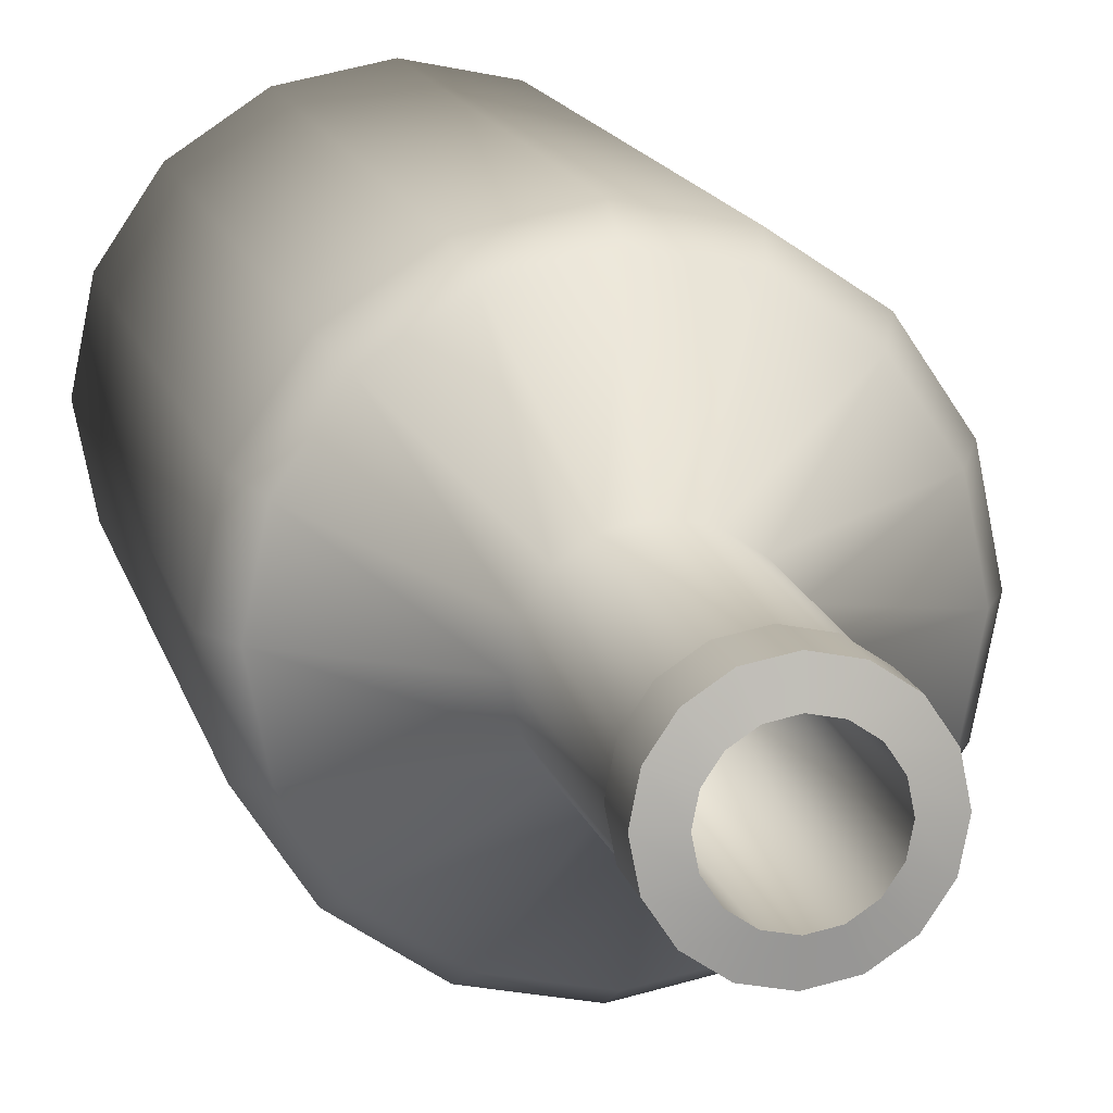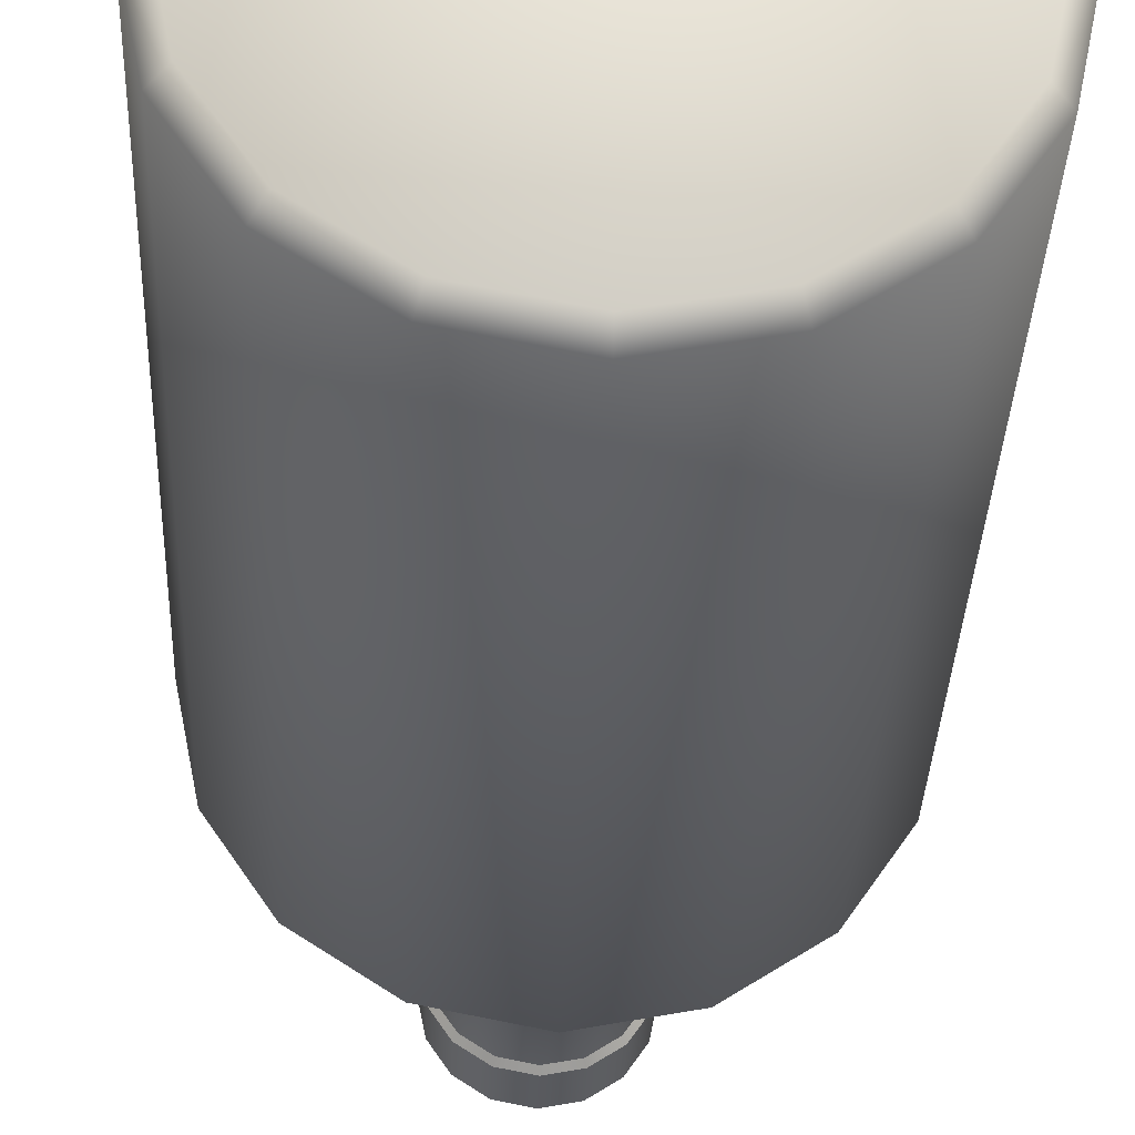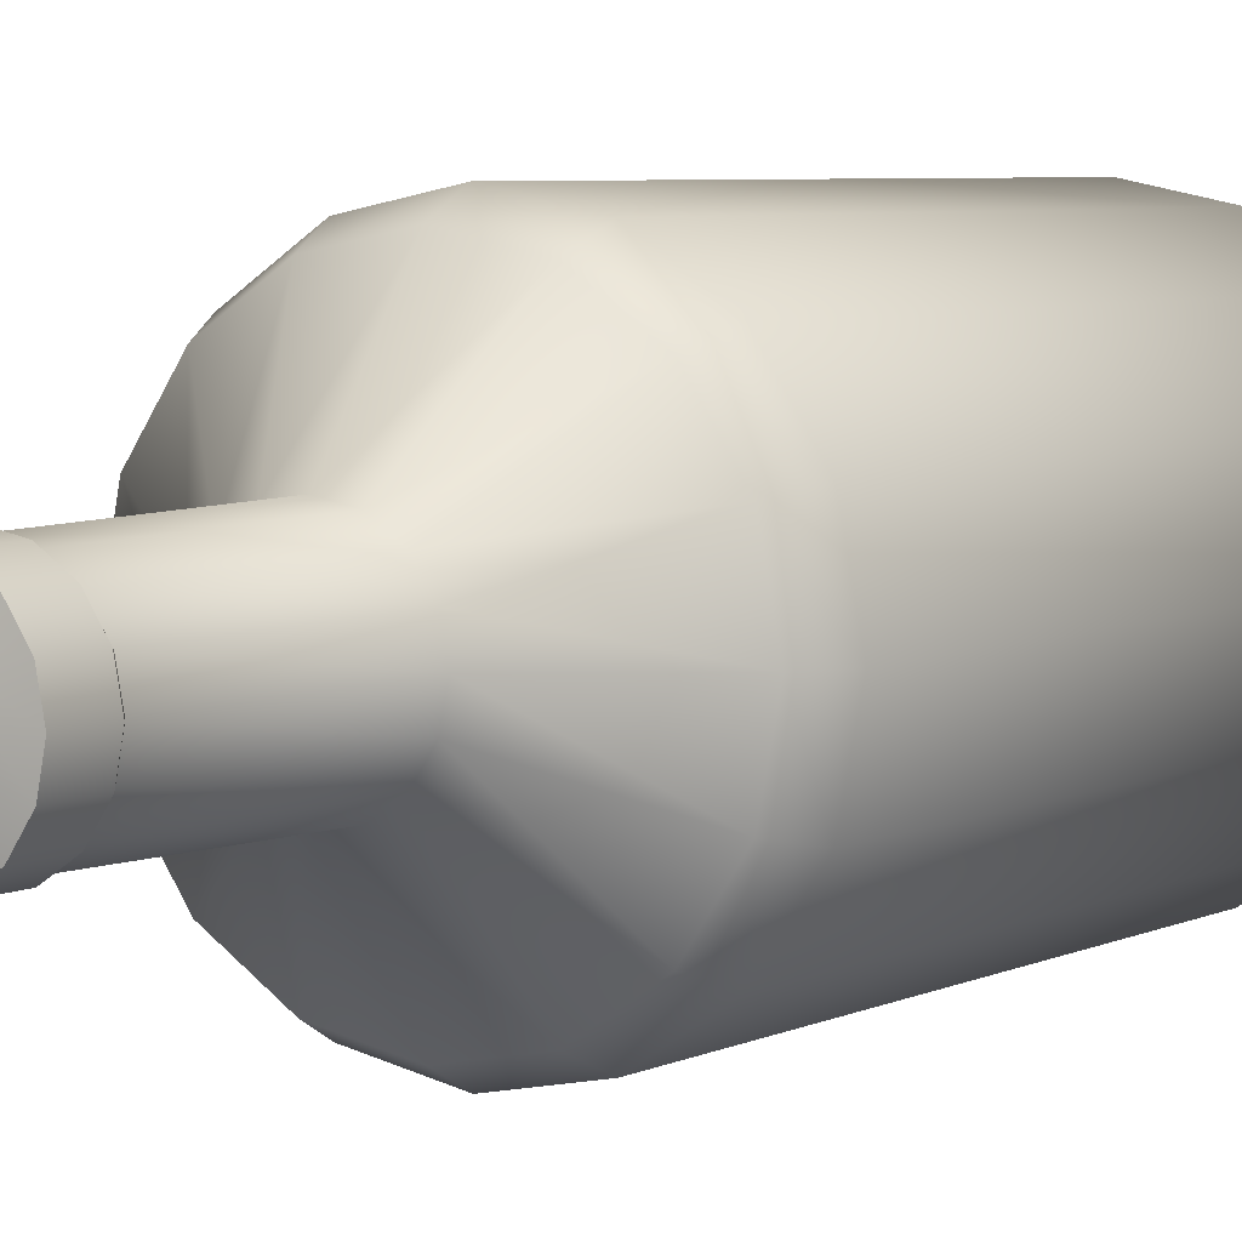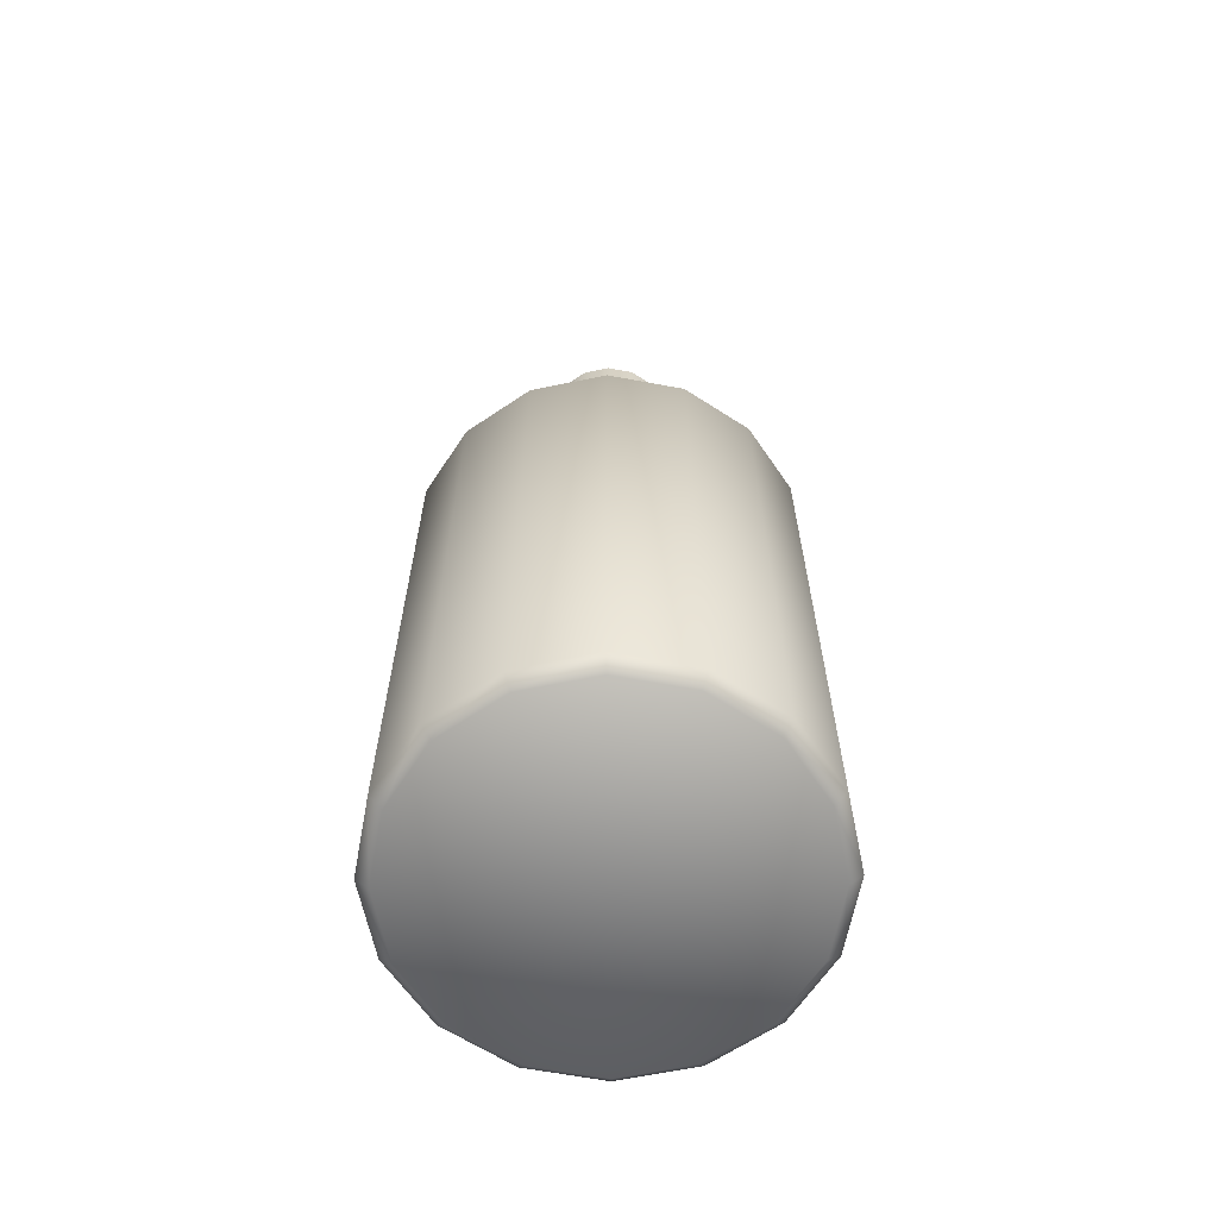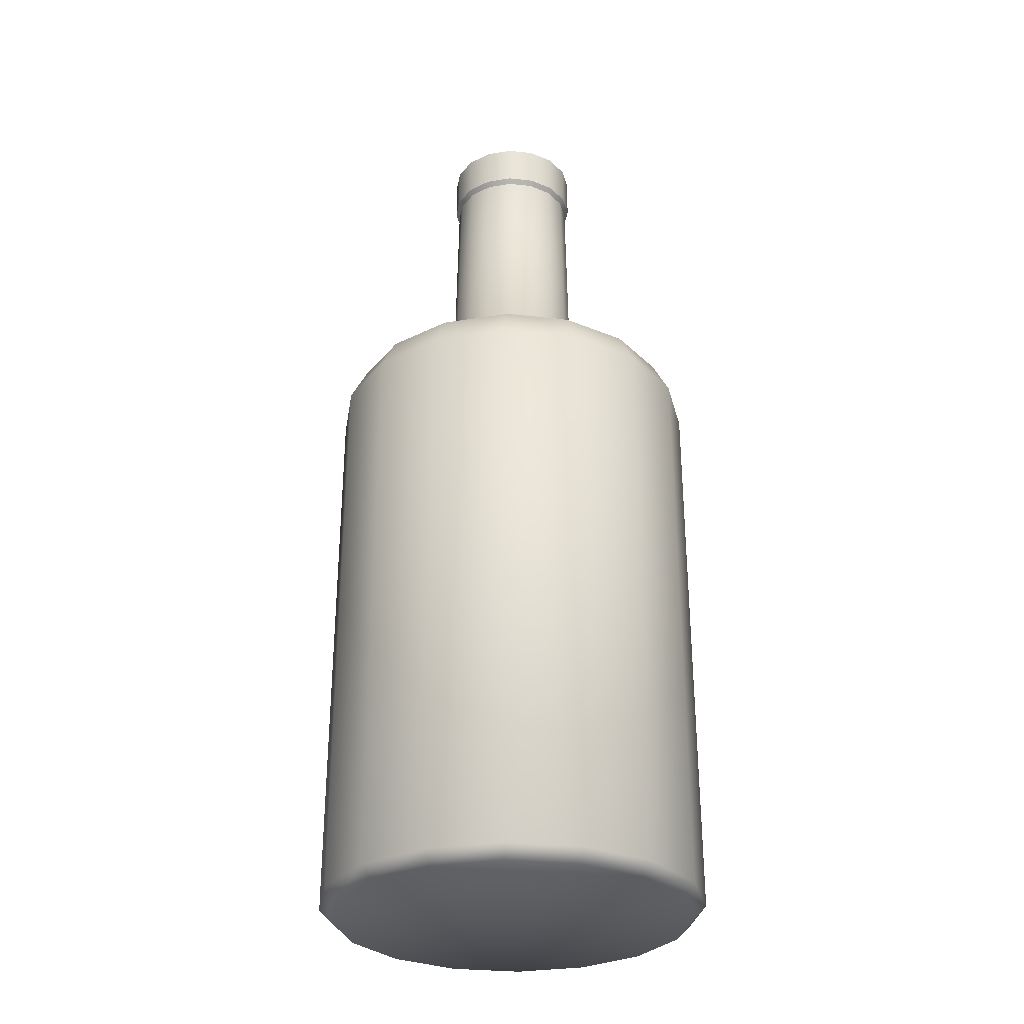
<metadata>
{"format":"obj","ext":"obj","renderer":"f3d","projection":"perspective","resolution":1024,"background":"white","views":[{"elev":13.0,"azim":168.3,"up":"+Z"},{"elev":-31.9,"azim":-2.1,"up":"+Z"},{"elev":5.3,"azim":-146.3,"up":"+Z"},{"elev":-63.5,"azim":-179.4,"up":"+Y"},{"elev":-29.7,"azim":137.2,"up":"+Y"}]}
</metadata>
<code>
g Bottle_2
v 0.03071 0.3138 -5.625e-07
v 0.02912 0.4012 -5.483e-07
v 0.02691 0.4012 -0.01115
v 0.02837 0.3138 -0.01175
v 0.07873 0.279 -5.68e-07
v 0.02059 0.4012 -0.0206
v 0.07274 0.279 -0.03013
v 0.08665 0.2636 -5.704e-07
v 0.02171 0.3138 -0.02172
v 0.01115 0.4012 -0.02691
v 0.01175 0.3138 -0.02837
v -3.683e-07 0.4012 -0.02913
v 0.05567 0.279 -0.05567
v 0.08006 0.2636 -0.03316
v 0.08078 0.006875 -0.03346
v 0.08744 0.006875 -6.122e-07
v 0.08167 0.001215 -6.08e-07
v 0.07545 0.001215 -0.03125
v 0.06183 0.006875 -0.06183
v 0.05775 0.001215 -0.05775
v 0.06127 0.2636 -0.06127
v 0.03346 0.006875 -0.08078
v 0.03125 0.001215 -0.07545
v 0.03013 0.279 -0.07274
v 0.03316 0.2636 -0.08006
v -3.628e-07 0.006875 -0.08744
v -3.59e-07 0.001215 -0.08167
v -3.681e-07 0.3138 -0.03071
v -3.591e-07 0.2636 -0.08665
v -0.03346 0.006875 -0.08078
v -0.03125 0.001215 -0.07545
v -3.602e-07 0.279 -0.07874
v -0.01175 0.3138 -0.02837
v -0.01115 0.4012 -0.02691
v -0.0206 0.4012 -0.0206
v -0.03013 0.279 -0.07274
v -0.02171 0.3138 -0.02172
v -0.02691 0.4012 -0.01115
v -0.03316 0.2636 -0.08006
v -0.06183 0.006875 -0.06183
v -0.05775 0.001215 -0.05775
v -0.05567 0.279 -0.05567
v -0.02837 0.3138 -0.01175
v -0.02913 0.4012 -5.467e-07
v -0.08078 0.006875 -0.03346
v -0.07545 0.001215 -0.03125
v -0.06127 0.2636 -0.06127
v -0.07274 0.279 -0.03013
v -0.03071 0.3138 -5.608e-07
v -0.02691 0.4012 0.01115
v -0.08744 0.006875 -6.074e-07
v -0.08167 0.001215 -6.085e-07
v -0.08006 0.2636 -0.03316
v -0.07874 0.279 -5.636e-07
v -0.02837 0.3138 0.01175
v -0.0206 0.4012 0.02059
v -0.08078 0.006875 0.03346
v -0.07545 0.001215 0.03125
v -0.08665 0.2636 -5.656e-07
v -0.07274 0.279 0.03013
v -0.02171 0.3138 0.02171
v -0.01115 0.4012 0.02691
v -0.06183 0.006875 0.06183
v -0.05775 0.001215 0.05775
v -0.08006 0.2636 0.03316
v -0.05567 0.279 0.05567
v -0.01175 0.3138 0.02837
v -3.727e-07 0.4012 0.02912
v -0.03346 0.006875 0.08078
v -0.03125 0.001215 0.07545
v -0.06127 0.2636 0.06127
v -0.03013 0.279 0.07274
v -3.728e-07 0.3138 0.03071
v 0.01115 0.4012 0.02691
v -3.76e-07 0.006875 0.08744
v -3.759e-07 0.001215 0.08167
v -0.03316 0.2636 0.08006
v -3.721e-07 0.279 0.07873
v 0.01175 0.3138 0.02837
v 0.02059 0.4012 0.02059
v 0.03346 0.006875 0.08078
v 0.03125 0.001215 0.07545
v -3.721e-07 0.2636 0.08665
v 0.03013 0.279 0.07274
v 0.02171 0.3138 0.02171
v 0.02691 0.4012 0.01115
v 0.06183 0.006875 0.06183
v 0.05775 0.001215 0.05775
v 0.03316 0.2636 0.08006
v 0.05567 0.279 0.05567
v 0.02837 0.3138 0.01175
v 0.02912 0.4012 -5.483e-07
v 0.03071 0.3138 -5.625e-07
v 0.07274 0.279 0.03013
v 0.07873 0.279 -5.68e-07
v 0.06127 0.2636 0.06127
v 0.08078 0.006875 0.03346
v 0.07545 0.001215 0.03125
v 0.08006 0.2636 0.03316
v 0.08665 0.2636 -5.704e-07
v 0.08744 0.006875 -6.122e-07
v 0.08167 0.001215 -6.08e-07
v 0.02691 0.4012 0.01115
v 0.03093 0.4035 -5.479e-07
v 0.02912 0.4012 -5.483e-07
v 0.02858 0.4035 0.01184
v 0.02059 0.4012 0.02059
v 0.02187 0.4035 0.02187
v 0.01115 0.4012 0.02691
v 0.01184 0.4035 0.02858
v -3.727e-07 0.4012 0.02912
v -3.727e-07 0.4035 0.03093
v -0.01115 0.4012 0.02691
v -0.01184 0.4035 0.02858
v -0.0206 0.4012 0.02059
v -0.02187 0.4035 0.02187
v -0.02691 0.4012 0.01115
v -0.02858 0.4035 0.01184
v -0.02913 0.4012 -5.467e-07
v -0.03093 0.4035 -5.462e-07
v -0.02691 0.4012 -0.01115
v -0.02858 0.4035 -0.01184
v -0.0206 0.4012 -0.0206
v -0.02187 0.4035 -0.02187
v -0.01115 0.4012 -0.02691
v -0.01184 0.4035 -0.02858
v -3.683e-07 0.4012 -0.02913
v -3.681e-07 0.4035 -0.03094
v 0.01115 0.4012 -0.02691
v 0.01184 0.4035 -0.02858
v 0.02059 0.4012 -0.0206
v 0.02187 0.4035 -0.02187
v 0.02691 0.4012 -0.01115
v 0.02858 0.4035 -0.01184
v 0.02912 0.4012 -5.483e-07
v 0.03093 0.4035 -5.479e-07
v 0.02858 0.4035 0.01184
v 0.03093 0.4228 -5.448e-07
v 0.03093 0.4035 -5.479e-07
v 0.02858 0.4228 0.01184
v 0.02187 0.4035 0.02187
v 0.02187 0.4228 0.02187
v 0.01184 0.4035 0.02858
v 0.01184 0.4228 0.02858
v -3.727e-07 0.4035 0.03093
v -3.727e-07 0.4228 0.03093
v -0.01184 0.4035 0.02858
v -0.01184 0.4228 0.02858
v -0.02187 0.4035 0.02187
v -0.02187 0.4228 0.02187
v -0.02858 0.4035 0.01184
v -0.02858 0.4228 0.01184
v -0.03093 0.4035 -5.462e-07
v -0.03093 0.4228 -5.43e-07
v -0.02858 0.4035 -0.01184
v -0.02858 0.4228 -0.01184
v -0.02187 0.4035 -0.02187
v -0.02187 0.4228 -0.02187
v -0.01184 0.4035 -0.02858
v -0.01184 0.4228 -0.02858
v -3.681e-07 0.4035 -0.03094
v -3.681e-07 0.4228 -0.03094
v 0.01184 0.4035 -0.02858
v 0.01184 0.4228 -0.02858
v 0.02187 0.4035 -0.02187
v 0.02187 0.4228 -0.02187
v 0.02858 0.4035 -0.01184
v 0.02858 0.4228 -0.01184
v 0.03093 0.4035 -5.479e-07
v 0.03093 0.4228 -5.448e-07
v 0.02858 0.4228 0.01184
v 0.0201 0.4246 -5.446e-07
v 0.03093 0.4228 -5.448e-07
v 0.01857 0.4246 0.007692
v 0.02187 0.4228 0.02187
v 0.01421 0.4246 0.01421
v 0.01184 0.4228 0.02858
v 0.007692 0.4246 0.01857
v -3.727e-07 0.4228 0.03093
v -3.724e-07 0.4246 0.0201
v -0.01184 0.4228 0.02858
v -0.007693 0.4246 0.01857
v -0.02187 0.4228 0.02187
v -0.01421 0.4246 0.01421
v -0.02858 0.4228 0.01184
v -0.01857 0.4246 0.007692
v -0.03093 0.4228 -5.43e-07
v -0.0201 0.4246 -5.435e-07
v -0.02858 0.4228 -0.01184
v -0.01857 0.4246 -0.007693
v -0.02187 0.4228 -0.02187
v -0.01421 0.4246 -0.01422
v -0.01184 0.4228 -0.02858
v -0.007693 0.4246 -0.01857
v -3.681e-07 0.4228 -0.03094
v -3.693e-07 0.4246 -0.0201
v 0.01184 0.4228 -0.02858
v 0.007692 0.4246 -0.01857
v 0.02187 0.4228 -0.02187
v 0.01421 0.4246 -0.01422
v 0.02858 0.4228 -0.01184
v 0.01857 0.4246 -0.007693
v 0.03093 0.4228 -5.448e-07
v 0.0201 0.4246 -5.446e-07
v 0.01857 0.4246 0.007692
v 0.01934 0.3058 -0.003847
v 0.0201 0.4246 -5.446e-07
v 0.01639 0.3058 0.01095
v 0.01421 0.4246 0.01421
v 0.007692 0.4246 0.01857
v 0.003846 0.3058 0.01934
v -3.724e-07 0.4246 0.0201
v -0.007693 0.4246 0.01857
v -0.01095 0.3058 0.01639
v -0.01421 0.4246 0.01421
v -0.01857 0.4246 0.007692
v -0.01934 0.3058 0.003846
v -0.0201 0.4246 -5.435e-07
v -0.01857 0.4246 -0.007693
v -0.01639 0.3058 -0.01095
v -0.01421 0.4246 -0.01422
v -0.007693 0.4246 -0.01857
v -0.003847 0.3058 -0.01934
v -3.693e-07 0.4246 -0.0201
v 0.007692 0.4246 -0.01857
v 0.01095 0.3058 -0.01639
v 0.01421 0.4246 -0.01422
v 0.01857 0.4246 -0.007693
v 0.01934 0.3058 -0.003847
v 0.0201 0.4246 -5.446e-07
v 0.05775 0.001215 0.05775
v -3.674e-07 0.001215 -6.215e-07
v 0.03125 0.001215 0.07545
v 0.07545 0.001215 0.03125
v -3.759e-07 0.001215 0.08167
v 0.08167 0.001215 -6.08e-07
v -0.03125 0.001215 0.07545
v 0.07545 0.001215 -0.03125
v -0.05775 0.001215 0.05775
v 0.05775 0.001215 -0.05775
v -0.07545 0.001215 0.03125
v 0.03125 0.001215 -0.07545
v -0.08167 0.001215 -6.085e-07
v -3.59e-07 0.001215 -0.08167
v -0.07545 0.001215 -0.03125
v -0.03125 0.001215 -0.07545
v -0.05775 0.001215 -0.05775
v -0.003847 0.3058 -0.01934
v -3.708e-07 0.3058 -0.0001654
v -0.01639 0.3058 -0.01095
v 0.01095 0.3058 -0.01639
v -0.01934 0.3058 0.003846
v 0.01934 0.3058 -0.003847
v -0.01095 0.3058 0.01639
v 0.01639 0.3058 0.01095
v 0.003846 0.3058 0.01934
g Bottle_2_0
f 3 2 1
f 4 3 1
f 4 1 5
f 6 3 4
f 7 4 5
f 7 5 8
f 9 6 4
f 9 4 7
f 10 6 9
f 11 10 9
f 12 10 11
f 13 9 7
f 11 9 13
f 14 7 8
f 13 7 14
f 14 8 15
f 8 16 15
f 16 17 15
f 17 18 15
f 15 18 19
f 14 15 19
f 18 20 19
f 21 13 14
f 21 14 19
f 19 20 22
f 21 19 22
f 20 23 22
f 24 11 13
f 24 13 21
f 25 21 22
f 25 24 21
f 22 23 26
f 23 27 26
f 28 11 24
f 28 12 11
f 29 25 22
f 26 29 22
f 26 27 30
f 29 26 30
f 27 31 30
f 32 24 25
f 32 28 24
f 29 32 25
f 28 33 12
f 33 34 12
f 35 34 33
f 28 32 36
f 36 32 29
f 33 28 36
f 37 35 33
f 37 33 36
f 38 35 37
f 39 29 30
f 39 36 29
f 30 31 40
f 39 30 40
f 31 41 40
f 42 37 36
f 42 36 39
f 43 38 37
f 43 37 42
f 44 38 43
f 40 41 45
f 41 46 45
f 47 39 40
f 47 42 39
f 47 40 45
f 48 43 42
f 48 42 47
f 49 44 43
f 49 43 48
f 50 44 49
f 45 46 51
f 46 52 51
f 53 47 45
f 53 48 47
f 53 45 51
f 54 49 48
f 54 48 53
f 55 50 49
f 55 49 54
f 56 50 55
f 51 52 57
f 52 58 57
f 59 53 51
f 59 54 53
f 59 51 57
f 60 55 54
f 60 54 59
f 61 56 55
f 61 55 60
f 62 56 61
f 57 58 63
f 58 64 63
f 65 59 57
f 65 60 59
f 65 57 63
f 66 61 60
f 66 60 65
f 67 62 61
f 67 61 66
f 68 62 67
f 63 64 69
f 64 70 69
f 71 65 63
f 71 66 65
f 71 63 69
f 72 67 66
f 72 66 71
f 73 68 67
f 73 67 72
f 74 68 73
f 69 70 75
f 70 76 75
f 77 71 69
f 77 72 71
f 77 69 75
f 78 73 72
f 78 72 77
f 79 74 73
f 79 73 78
f 80 74 79
f 75 76 81
f 76 82 81
f 83 77 75
f 83 78 77
f 83 75 81
f 84 79 78
f 84 78 83
f 85 80 79
f 85 79 84
f 86 80 85
f 81 82 87
f 82 88 87
f 89 83 81
f 89 84 83
f 89 81 87
f 90 85 84
f 90 84 89
f 91 86 85
f 91 85 90
f 92 86 91
f 93 92 91
f 93 91 94
f 94 91 90
f 95 93 94
f 96 90 89
f 96 89 87
f 94 90 96
f 87 88 97
f 96 87 97
f 88 98 97
f 95 94 99
f 99 94 96
f 99 96 97
f 100 95 99
f 100 99 101
f 99 97 101
f 97 98 101
f 98 102 101
f 105 104 103
f 104 106 103
f 103 106 107
f 106 108 107
f 107 108 109
f 108 110 109
f 109 110 111
f 110 112 111
f 111 112 113
f 112 114 113
f 113 114 115
f 114 116 115
f 115 116 117
f 116 118 117
f 117 118 119
f 118 120 119
f 119 120 121
f 120 122 121
f 121 122 123
f 122 124 123
f 123 124 125
f 124 126 125
f 125 126 127
f 126 128 127
f 127 128 129
f 128 130 129
f 129 130 131
f 130 132 131
f 131 132 133
f 132 134 133
f 133 134 135
f 134 136 135
f 139 138 137
f 138 140 137
f 137 140 141
f 140 142 141
f 141 142 143
f 142 144 143
f 143 144 145
f 144 146 145
f 145 146 147
f 146 148 147
f 147 148 149
f 148 150 149
f 149 150 151
f 150 152 151
f 151 152 153
f 152 154 153
f 153 154 155
f 154 156 155
f 155 156 157
f 156 158 157
f 157 158 159
f 158 160 159
f 159 160 161
f 160 162 161
f 161 162 163
f 162 164 163
f 163 164 165
f 164 166 165
f 165 166 167
f 166 168 167
f 167 168 169
f 168 170 169
f 173 172 171
f 172 174 171
f 171 174 175
f 174 176 175
f 175 176 177
f 176 178 177
f 177 178 179
f 178 180 179
f 179 180 181
f 180 182 181
f 181 182 183
f 182 184 183
f 183 184 185
f 184 186 185
f 185 186 187
f 186 188 187
f 187 188 189
f 188 190 189
f 189 190 191
f 190 192 191
f 191 192 193
f 192 194 193
f 193 194 195
f 194 196 195
f 195 196 197
f 196 198 197
f 197 198 199
f 198 200 199
f 199 200 201
f 200 202 201
f 201 202 203
f 202 204 203
f 207 206 205
f 206 208 205
f 205 208 209
f 209 208 210
f 208 211 210
f 210 211 212
f 212 211 213
f 211 214 213
f 213 214 215
f 215 214 216
f 214 217 216
f 216 217 218
f 218 217 219
f 217 220 219
f 219 220 221
f 221 220 222
f 220 223 222
f 222 223 224
f 224 223 225
f 223 226 225
f 225 226 227
f 227 226 228
f 226 229 228
f 228 229 230
f 233 232 231
f 232 234 231
f 232 233 235
f 236 234 232
f 235 237 232
f 236 232 238
f 239 232 237
f 238 232 240
f 241 232 239
f 240 232 242
f 243 232 241
f 242 232 244
f 243 245 232
f 244 232 246
f 232 245 247
f 246 232 247
f 250 249 248
f 249 251 248
f 252 249 250
f 249 253 251
f 254 249 252
f 253 249 255
f 256 249 254
f 255 249 256

</code>
